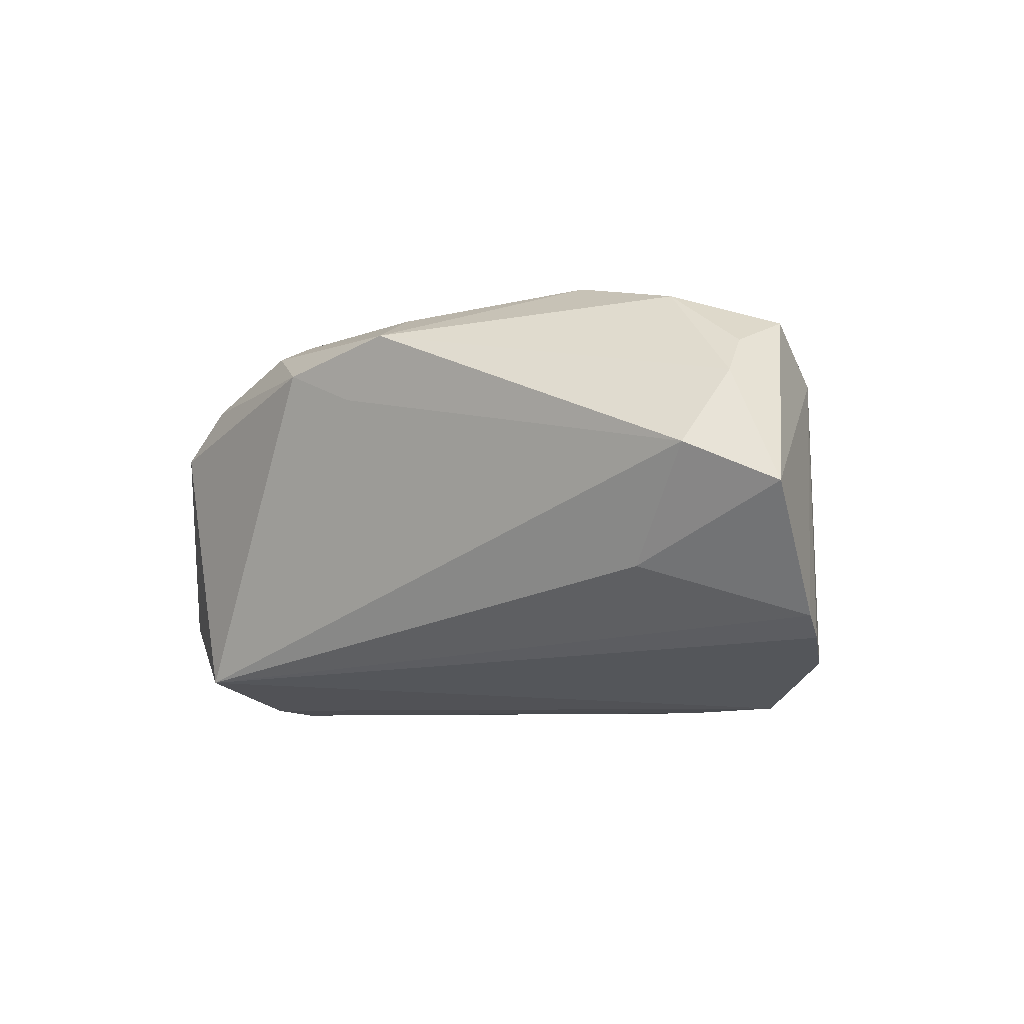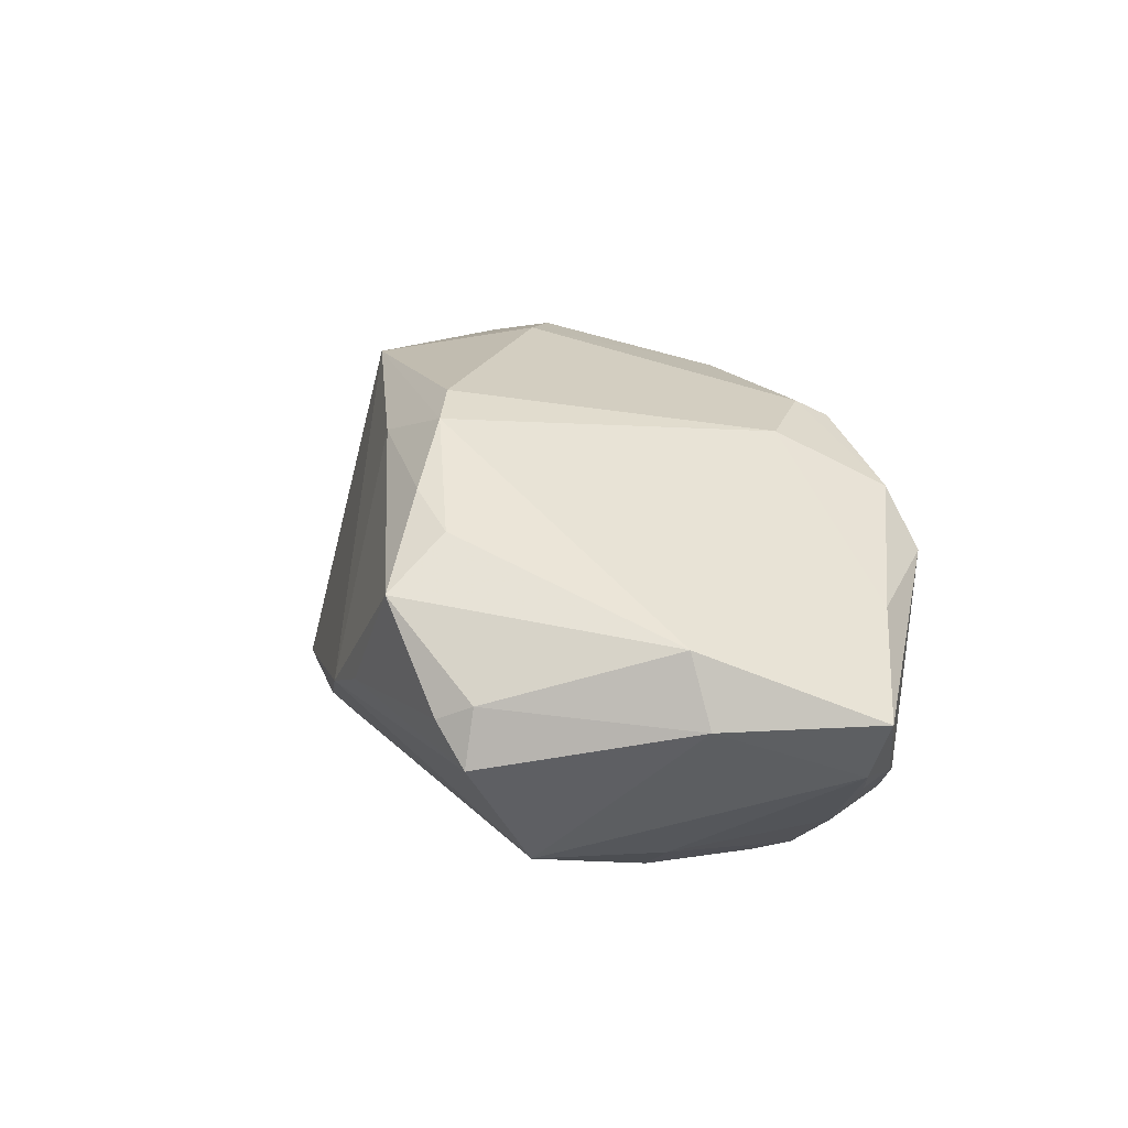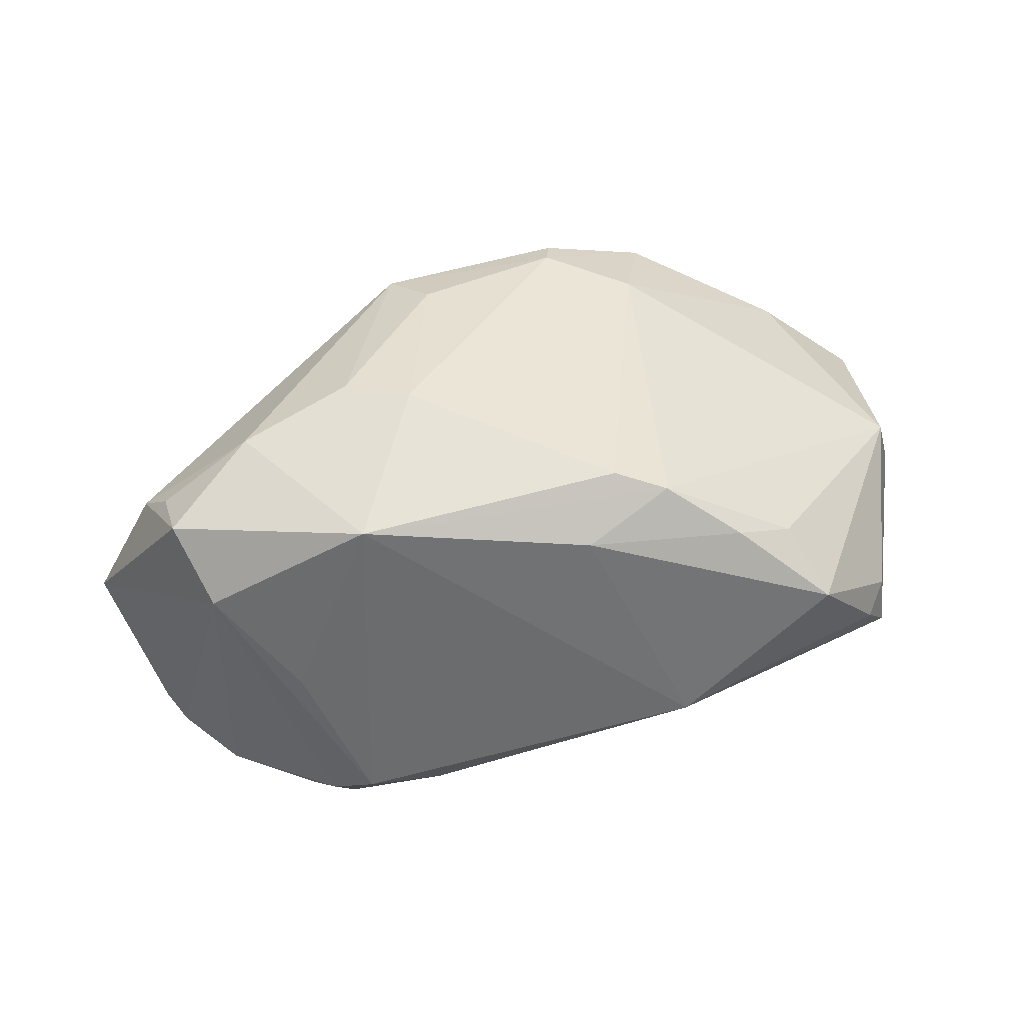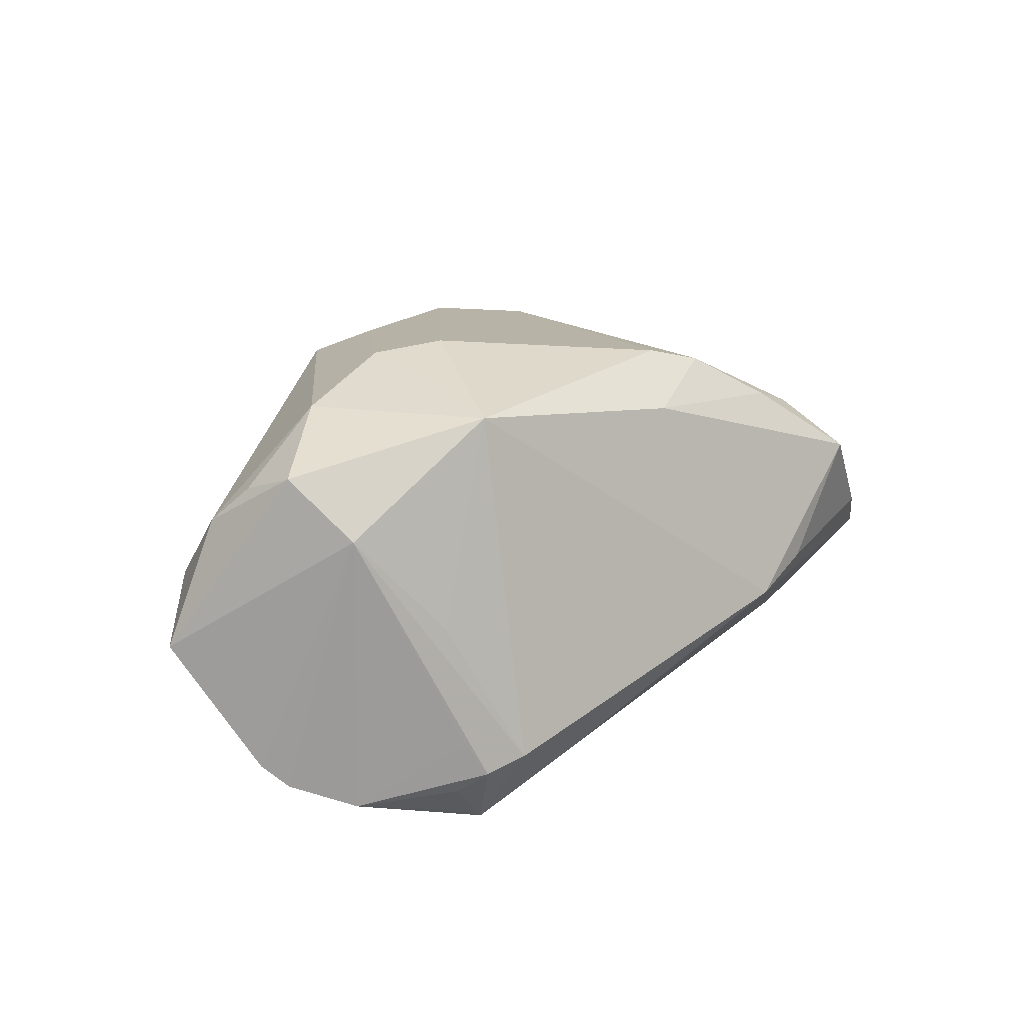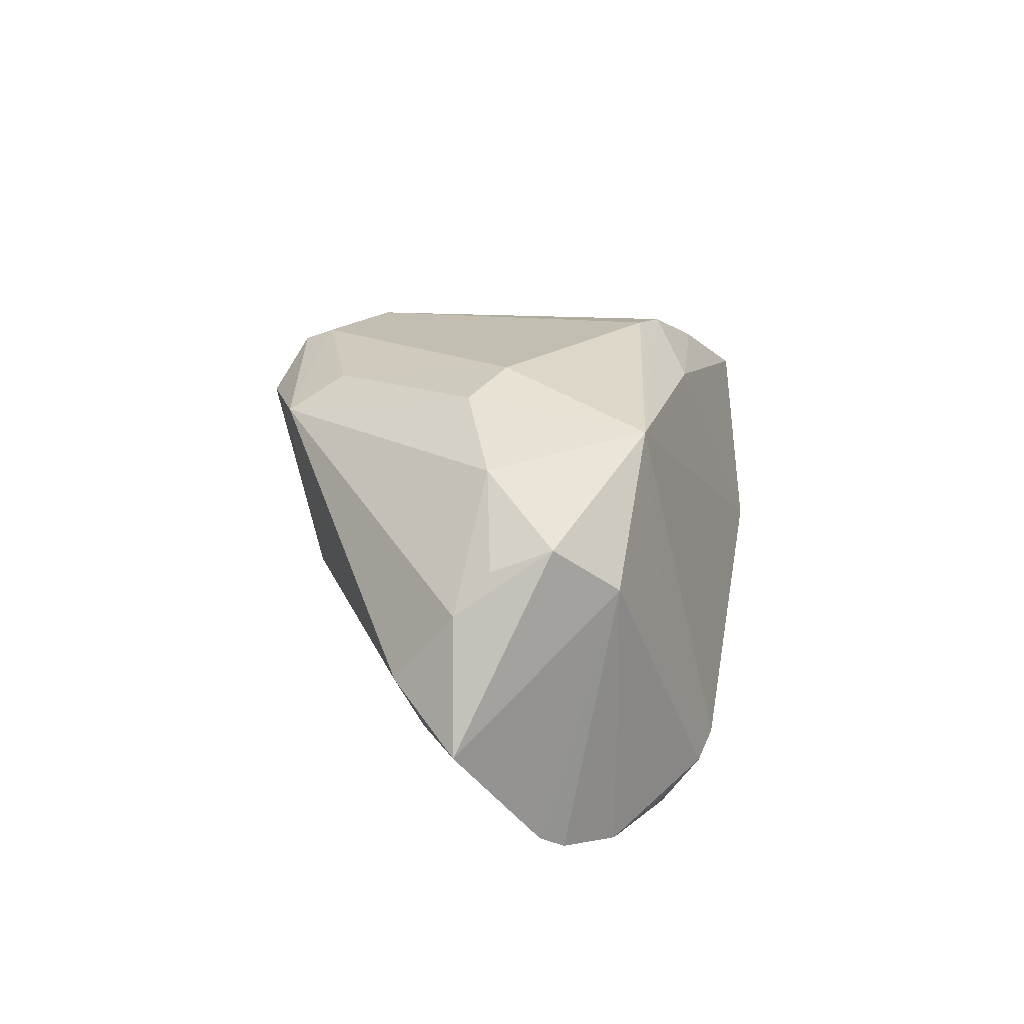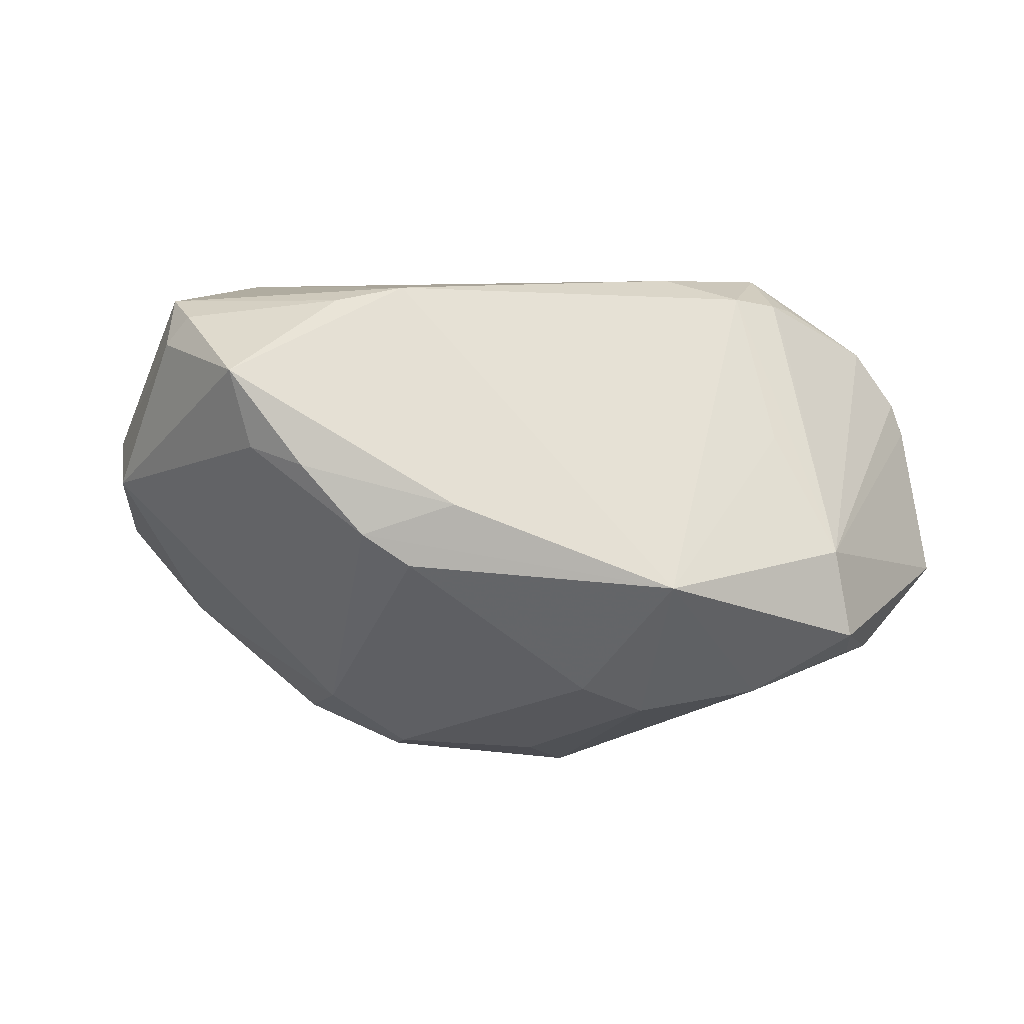
<metadata>
{"format":"obj","ext":"obj","renderer":"f3d","projection":"perspective","resolution":1024,"background":"white","views":[{"elev":-6.9,"azim":53.1,"up":"+Z"},{"elev":16.2,"azim":-107.4,"up":"+Z"},{"elev":50.8,"azim":165.1,"up":"+Z"},{"elev":22.0,"azim":133.3,"up":"+Z"},{"elev":28.0,"azim":93.0,"up":"+Z"},{"elev":49.2,"azim":9.0,"up":"+Y"}]}
</metadata>
<code>
v 0.04715 0.005536 -0.0156
v 0.02914 0.02368 -0.01698
v 0.03097 0.02194 -0.01315
v -0.03751 -0.02442 -0.01409
v 0.04543 0.008213 -0.01786
v -0.0509 0.001256 -0.002514
v -0.02827 0.0212 0.01306
v 0.00563 -0.02004 0.02117
v -0.05202 -0.01718 -0.003348
v 0.03141 0.01816 -0.02277
v 0.03203 -0.0009898 0.02205
v -0.02158 0.02245 0.01595
v -0.04851 0.002667 0.005181
v -0.03337 0.007769 -0.0222
v -0.04238 0.02327 -0.007011
v -0.04133 -0.02119 0.005096
v 0.04243 -9.793e-05 0.01529
v -0.02827 -0.0124 -0.02564
v -0.04527 -0.01753 -0.01249
v -0.03929 0.02536 -0.002544
v 0.04222 0.006503 0.01801
v 0.009081 -0.02624 0.01806
v -0.0246 -0.0286 0.01316
v -0.03645 0.0002896 -0.02089
v -0.02001 -0.01756 0.0189
v -0.04354 -0.02115 -0.01153
v 0.02625 0.0197 -0.0252
v -0.01207 -0.02713 0.01838
v -0.049 -0.0161 -0.009799
v -0.004092 -0.03014 0.0147
v -0.00803 0.01567 0.02312
v -0.02139 0.02943 -0.003921
v -0.03371 -0.02484 -0.01751
v -0.02492 -0.02872 -0.02169
v -0.03133 0.0282 0.007972
v -0.01402 0.03014 -0.006497
v 0.01241 2.296e-05 0.02564
v 0.04479 -0.003874 0.01114
v 0.03412 -0.008375 -0.009961
v 0.04026 0.01381 -0.02038
v 0.009112 0.01539 -0.02564
v -0.003626 0.02139 0.01817
v -0.03 -0.03014 0.007267
v 0.03101 0.01923 0.0003479
v 0.01594 0.02456 -0.01853
v 0.02471 0.02524 -0.01582
v -0.02888 -0.01688 -0.02504
v 0.01596 0.01652 -0.02564
v -0.03617 -0.01812 -0.01971
v 0.02165 0.01617 0.02208
v -0.01096 -0.02376 0.02006
v -0.03133 0.0007265 -0.02425
v -0.0137 0.01799 0.0213
v 0.003246 -0.027 0.01114
v -0.04185 0.02218 -0.0006848
v -0.03612 0.01478 -0.01984
v 0.04412 -0.01037 0.002651
v 0.0394 0.01363 0.01179
v 0.05202 -0.003477 -0.001878
v 0.03131 0.02083 -0.01941
v 0.01929 -0.00393 0.02484
f 5 34 27
f 44 46 50
f 35 55 13
f 59 57 39
f 39 57 34
f 36 50 46
f 36 32 35
f 27 34 47
f 47 18 27
f 34 49 47
f 41 56 27
f 24 47 49
f 16 13 9
f 25 13 16
f 9 43 16
f 34 5 1
f 1 39 34
f 59 39 1
f 15 36 56
f 32 36 15
f 27 60 10
f 40 10 60
f 40 5 27
f 27 10 40
f 2 40 60
f 27 46 2
f 2 60 27
f 35 12 42
f 42 36 35
f 50 36 42
f 35 13 7
f 7 12 35
f 25 37 31
f 31 37 50
f 27 56 45
f 56 36 45
f 45 46 27
f 45 36 46
f 44 50 58
f 50 21 58
f 58 46 44
f 58 2 46
f 5 40 58
f 58 1 5
f 58 21 59
f 59 1 58
f 59 21 38
f 38 57 59
f 11 21 50
f 29 26 9
f 29 24 49
f 56 24 29
f 33 49 34
f 34 43 4
f 4 33 34
f 26 33 4
f 4 43 9
f 9 26 4
f 27 18 48
f 48 41 27
f 18 41 48
f 52 41 18
f 52 24 56
f 18 47 52
f 47 24 52
f 25 16 23
f 23 16 43
f 51 37 25
f 25 23 51
f 51 23 28
f 8 37 51
f 57 38 22
f 8 51 22
f 22 51 28
f 38 11 22
f 35 32 20
f 32 15 20
f 20 55 35
f 20 15 55
f 9 13 6
f 6 13 55
f 55 15 6
f 6 15 56
f 6 29 9
f 56 29 6
f 53 13 25
f 25 31 53
f 53 7 13
f 12 7 53
f 53 42 12
f 50 42 53
f 53 31 50
f 40 2 3
f 3 58 40
f 2 58 3
f 61 37 8
f 8 22 61
f 61 22 11
f 50 37 61
f 61 11 50
f 17 38 21
f 21 11 17
f 17 11 38
f 19 29 49
f 26 29 19
f 49 33 19
f 19 33 26
f 56 41 14
f 14 52 56
f 41 52 14
f 34 57 54
f 57 22 54
f 30 54 22
f 30 22 28
f 30 43 34
f 34 54 30
f 30 23 43
f 28 23 30

</code>
